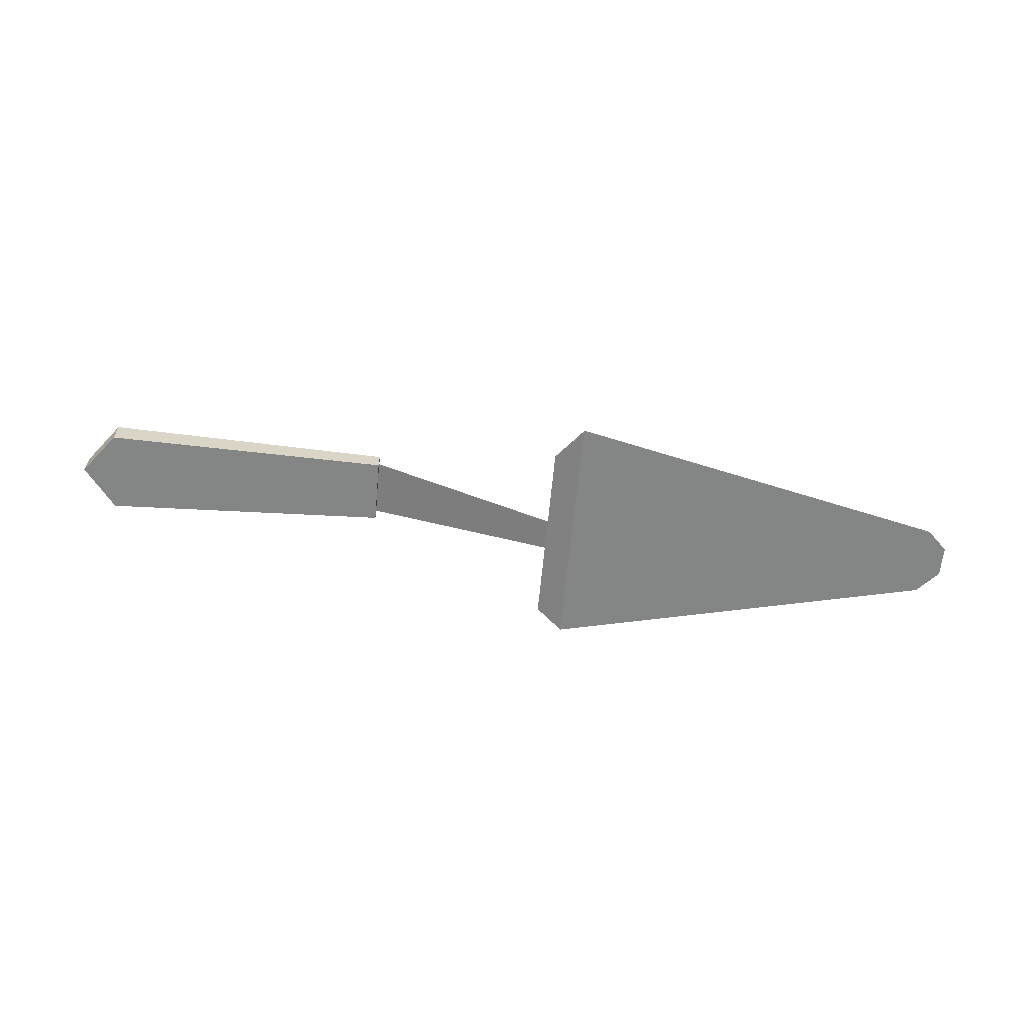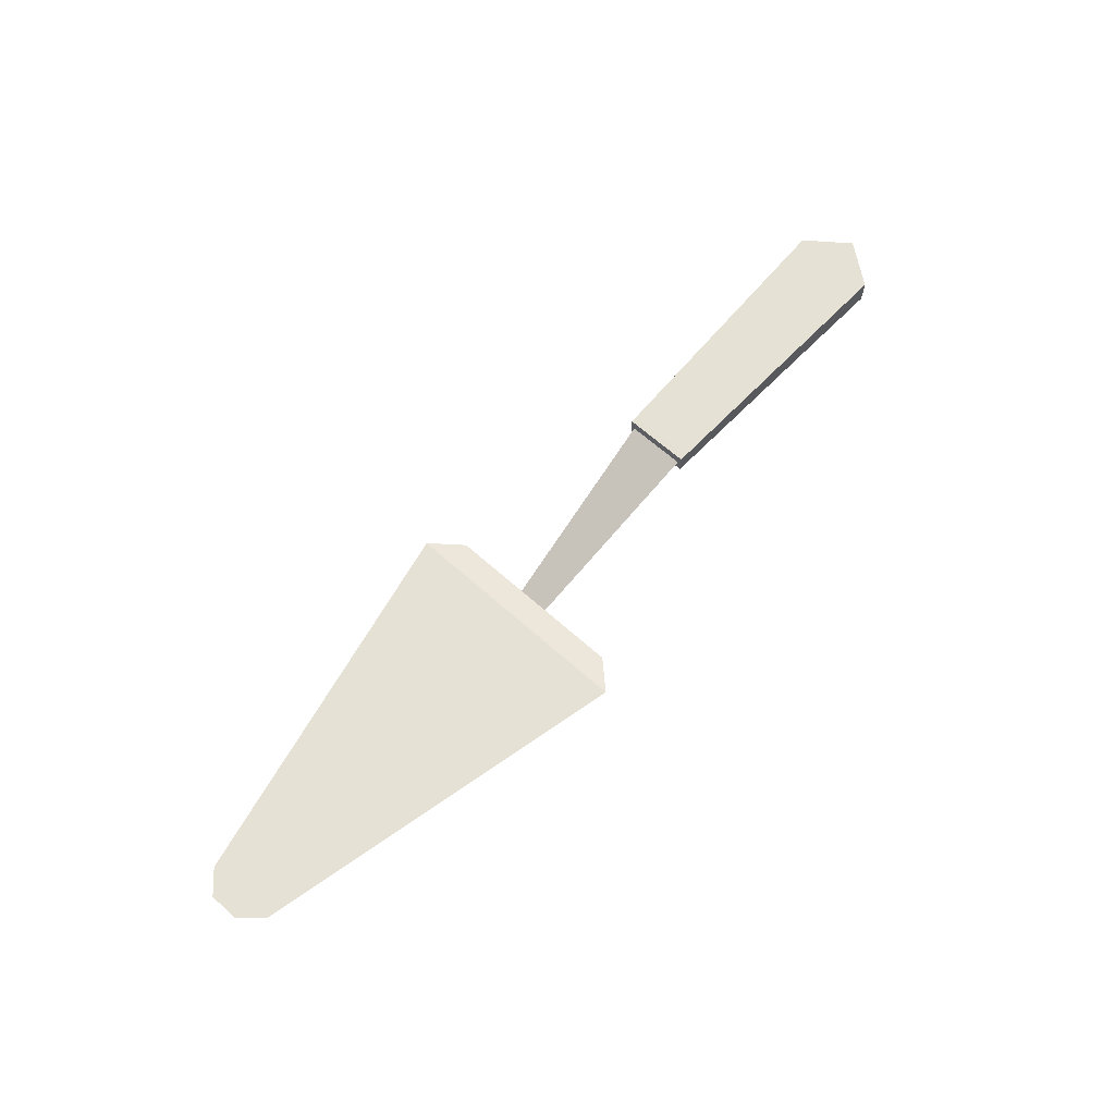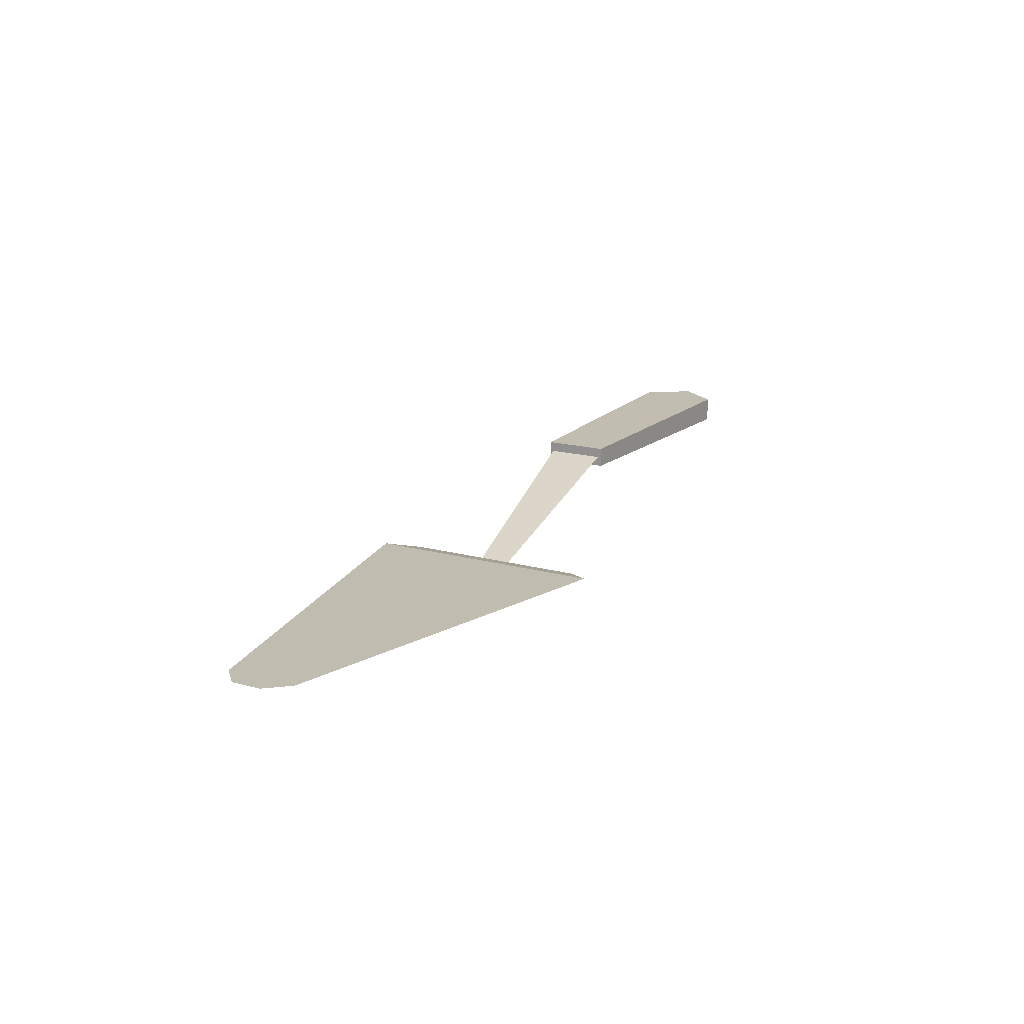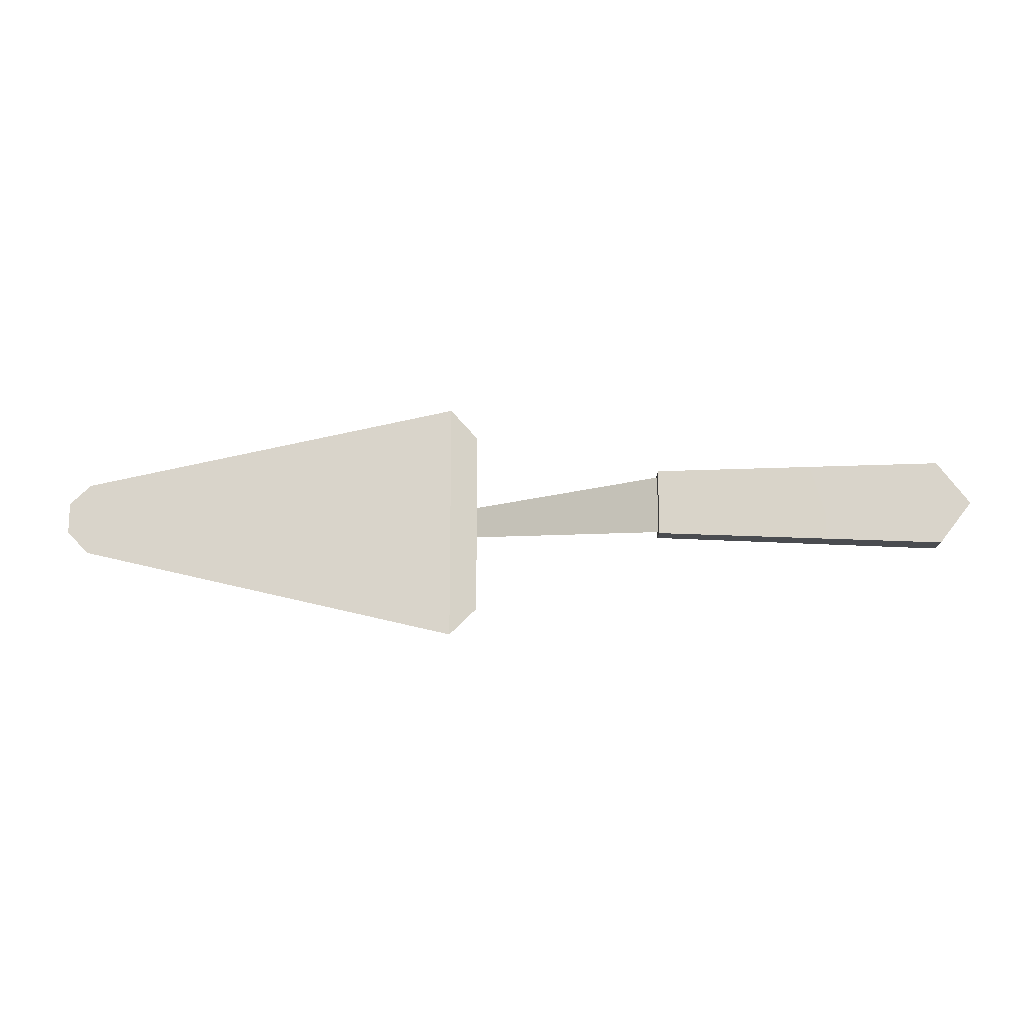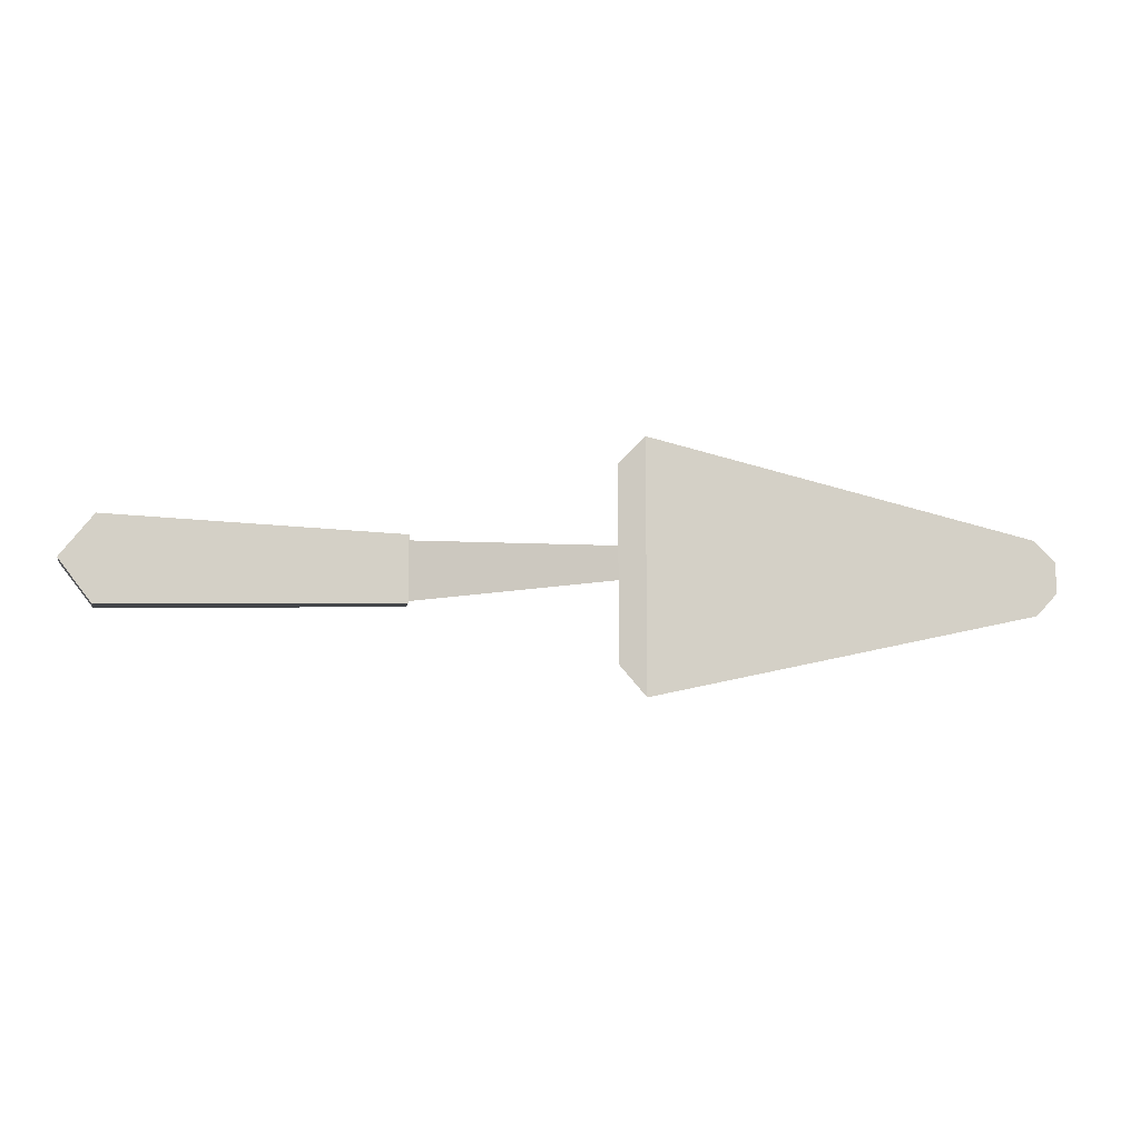
<metadata>
{"format":"obj","ext":"obj","renderer":"f3d","projection":"perspective","resolution":1024,"background":"white","views":[{"elev":-61.6,"azim":-5.2,"up":"+Y"},{"elev":64.6,"azim":132.0,"up":"+Y"},{"elev":16.5,"azim":119.6,"up":"+Y"},{"elev":-15.0,"azim":179.0,"up":"+Z"},{"elev":-10.2,"azim":-10.6,"up":"+Z"}]}
</metadata>
<code>
o cakeSlicer
v -2.697 0.5539 -0.2599
v -2.899 0.3939 0
v -2.899 0.5539 0
v -2.697 0.3939 -0.2599
v -0.9232 0.4115 -0.2027
v -2.697 0.3939 0.2599
v -0.9232 0.4115 0.2027
v -0.9232 0.5363 0.2027
v -2.697 0.5539 0.2599
v -0.9232 0.5363 -0.2027
v 0.4013 0.04637 0.76
v 0.2283 -0 0.0999
v 0.2283 -0 0.5808
v 0.2283 0 -0.0999
v 0.2283 0 -0.5808
v 0.4013 0.04637 -0.76
v -0.9232 0.4739 -0.1799
v -0.9232 0.4739 0.1799
v 2.769 0.04637 0.2266
v 2.769 0.04637 -0.2266
v 2.899 0.04637 0.1015
v 2.899 0.04637 -0.08847
f 1 2 3
f 2 1 4
f 5 6 4
f 6 5 7
f 6 2 4
f 8 1 9
f 1 8 10
f 1 5 4
f 5 1 10
f 5 8 7
f 8 5 10
f 7 9 6
f 9 7 8
f 1 3 9
f 3 6 9
f 6 3 2
f 11 12 13
f 12 11 14
f 14 11 15
f 15 11 16
f 12 17 18
f 17 12 14
f 19 16 11
f 16 19 20
f 20 19 21
f 20 21 22

</code>
